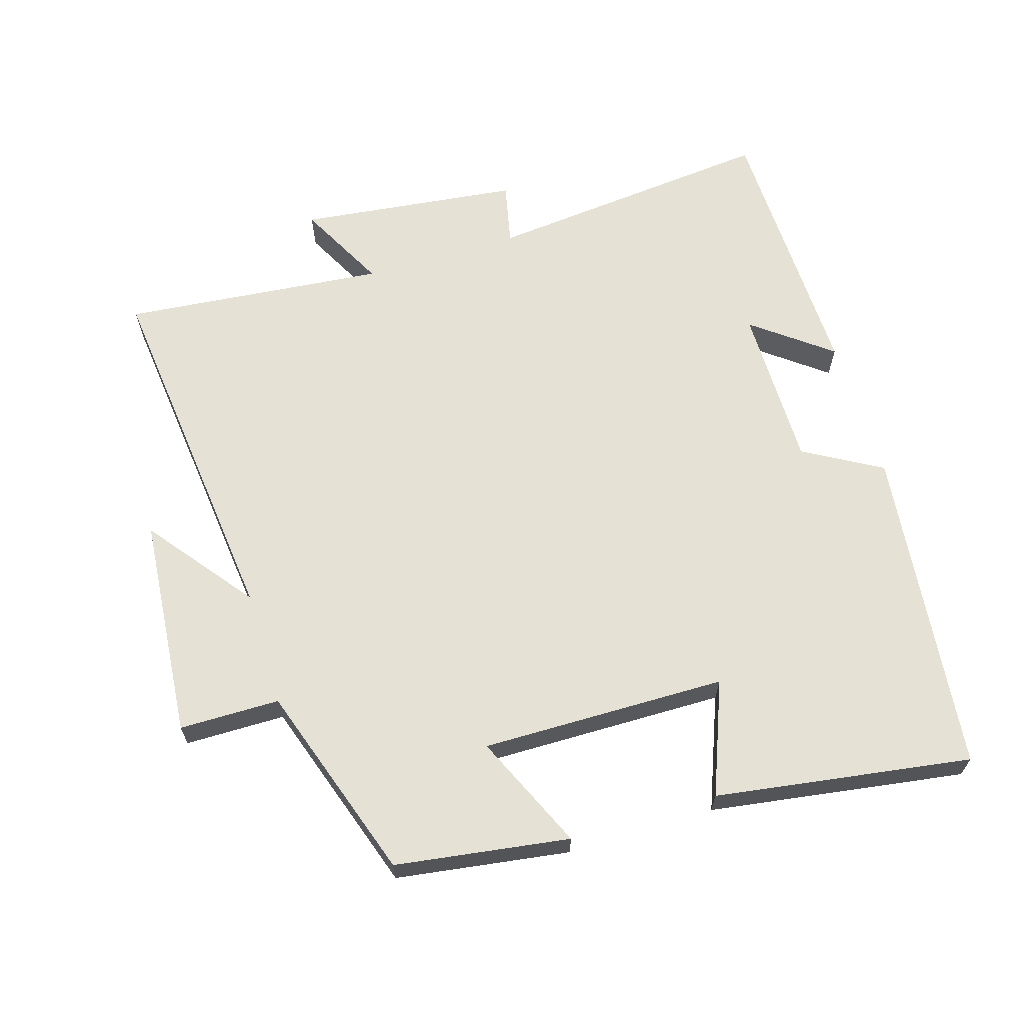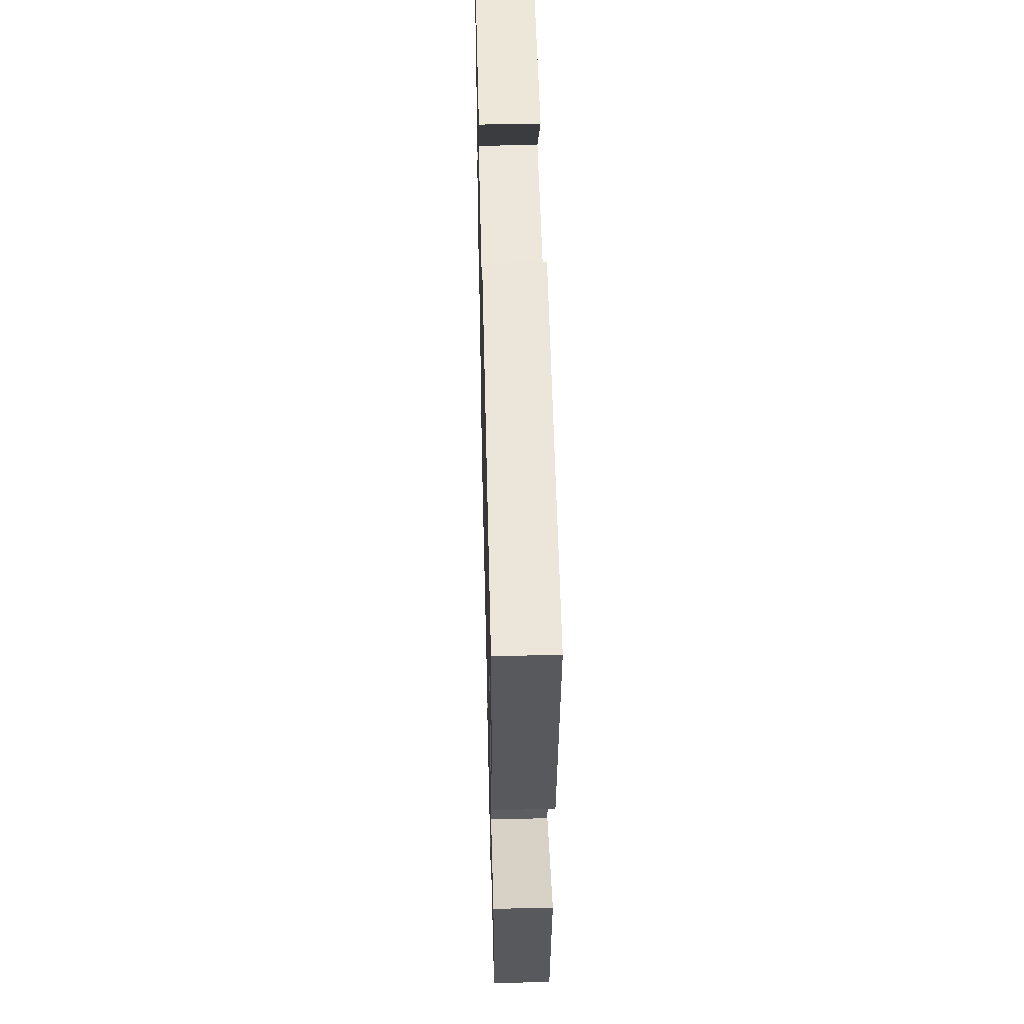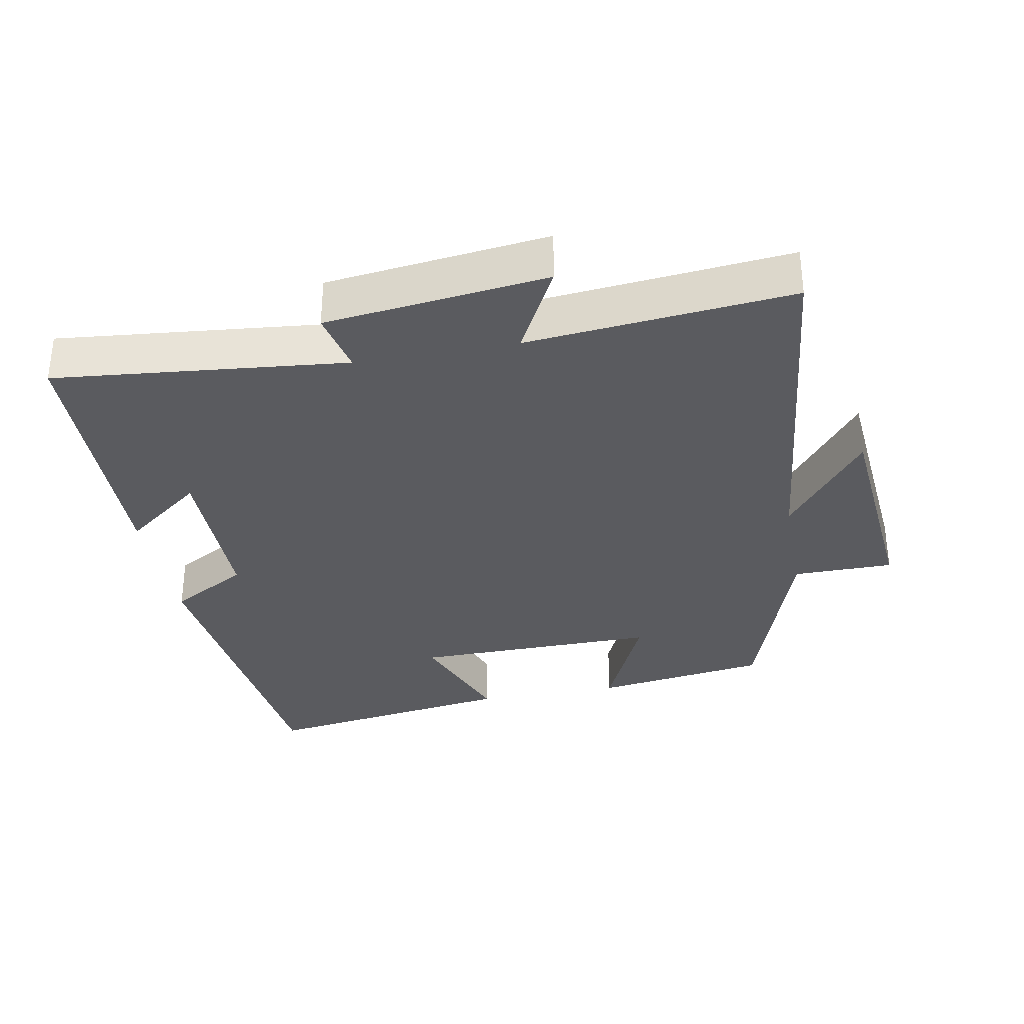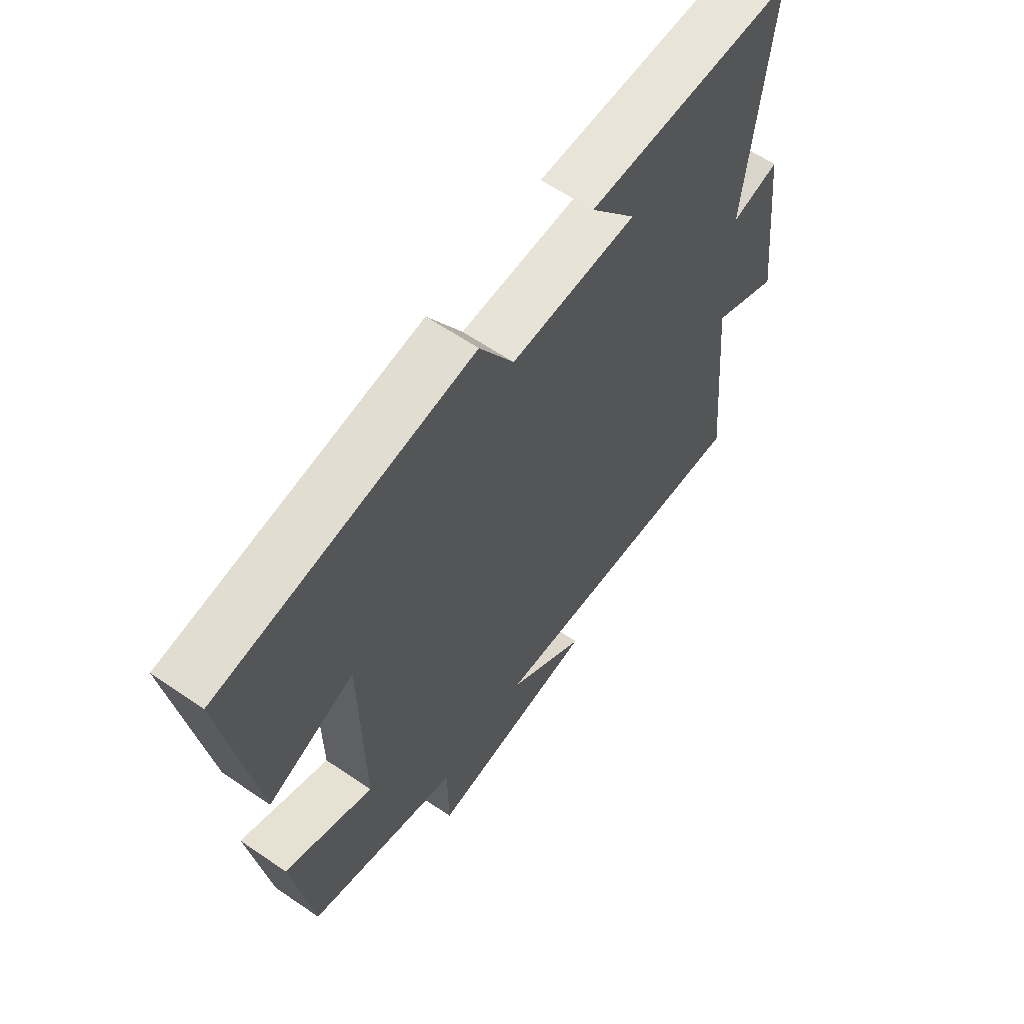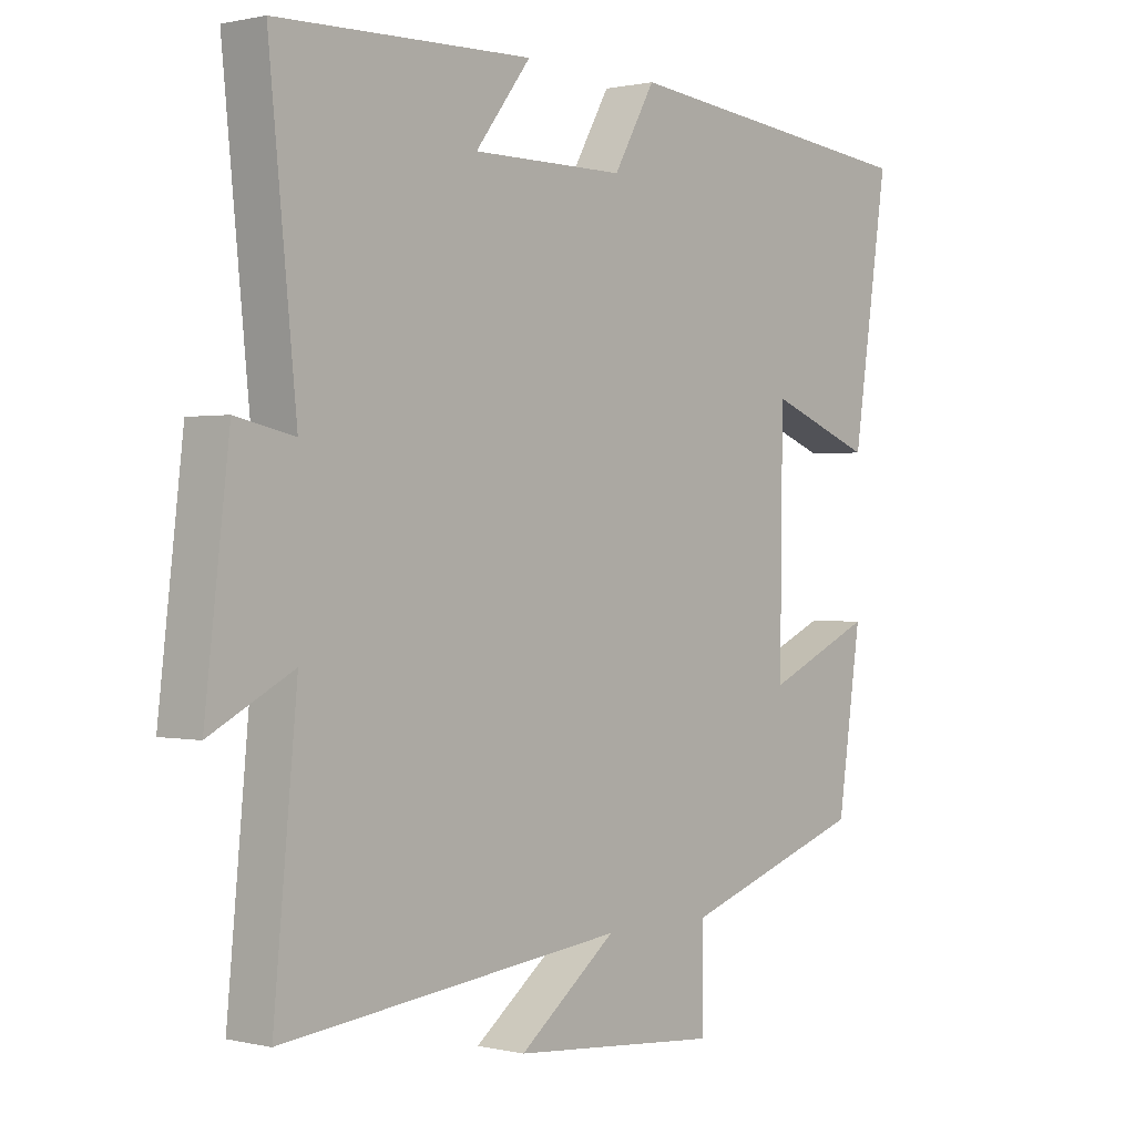
<metadata>
{"format":"obj","ext":"obj","renderer":"f3d","projection":"perspective","resolution":1024,"background":"white","views":[{"elev":64.8,"azim":-106.9,"up":"+Y"},{"elev":51.5,"azim":-91.4,"up":"+Z"},{"elev":-33.2,"azim":100.6,"up":"+Y"},{"elev":61.6,"azim":-55.2,"up":"+Z"},{"elev":0.6,"azim":130.9,"up":"+Z"}]}
</metadata>
<code>
v 0.543 0.07 0.49
v 0.5 0.07 0.064
v 0.592 0.07 0.084
v 0.63 0.07 -0.24
v 0.5 0.07 -0.172
v 0.537 0.07 -0.558
v 0 0.07 -0.5
v 0.153 0.07 -0.619
v -0.173 0.07 -0.647
v -0.174 0.07 -0.5
v -0.463 0.07 -0.403
v -0.5 0.07 -0.148
v -0.331 0.07 -0.224
v -0.335 0.07 0.136
v -0.5 0.07 0.072
v -0.556 0.07 0.447
v -0.075 0.07 0.5
v -0.01 0.07 0.386
v 0.23 0.07 0.386
v 0.143 0.07 0.5
v 0.543 0 0.49
v 0.5 0 0.064
v 0.592 0 0.084
v 0.63 0 -0.24
v 0.5 0 -0.172
v 0.537 0 -0.558
v 0 0 -0.5
v 0.153 0 -0.619
v -0.173 0 -0.647
v -0.174 0 -0.5
v -0.463 0 -0.403
v -0.5 0 -0.148
v -0.331 0 -0.224
v -0.335 0 0.136
v -0.5 0 0.072
v -0.556 0 0.447
v -0.075 0 0.5
v -0.01 0 0.386
v 0.23 0 0.386
v 0.143 0 0.5
f 19 20 1 2
f 18 19 2
f 15 16 17 18
f 14 15 18
f 13 14 18 2
f 10 11 12 13
f 10 13 2 3
f 7 8 9 10
f 7 10 3
f 5 6 7
f 5 7 3
f 3 4 5
f 22 21 40 39
f 22 39 38
f 38 37 36 35
f 38 35 34
f 22 38 34 33
f 33 32 31 30
f 23 22 33 30
f 30 29 28 27
f 23 30 27
f 27 26 25
f 23 27 25
f 25 24 23
f 1 21 22 2
f 2 22 23 3
f 3 23 24 4
f 4 24 25 5
f 5 25 26 6
f 6 26 27 7
f 7 27 28 8
f 8 28 29 9
f 9 29 30 10
f 10 30 31 11
f 11 31 32 12
f 12 32 33 13
f 13 33 34 14
f 14 34 35 15
f 15 35 36 16
f 16 36 37 17
f 17 37 38 18
f 18 38 39 19
f 19 39 40 20
f 20 40 21 1

</code>
